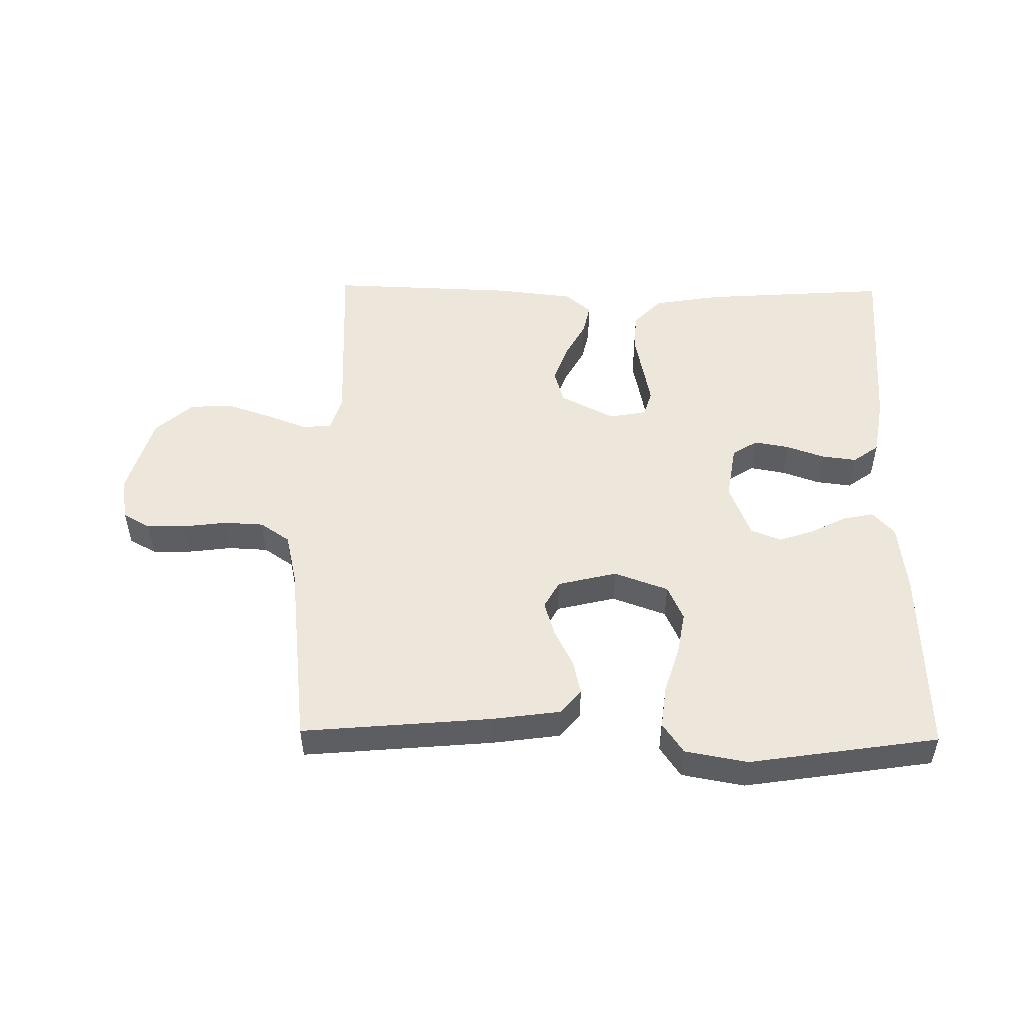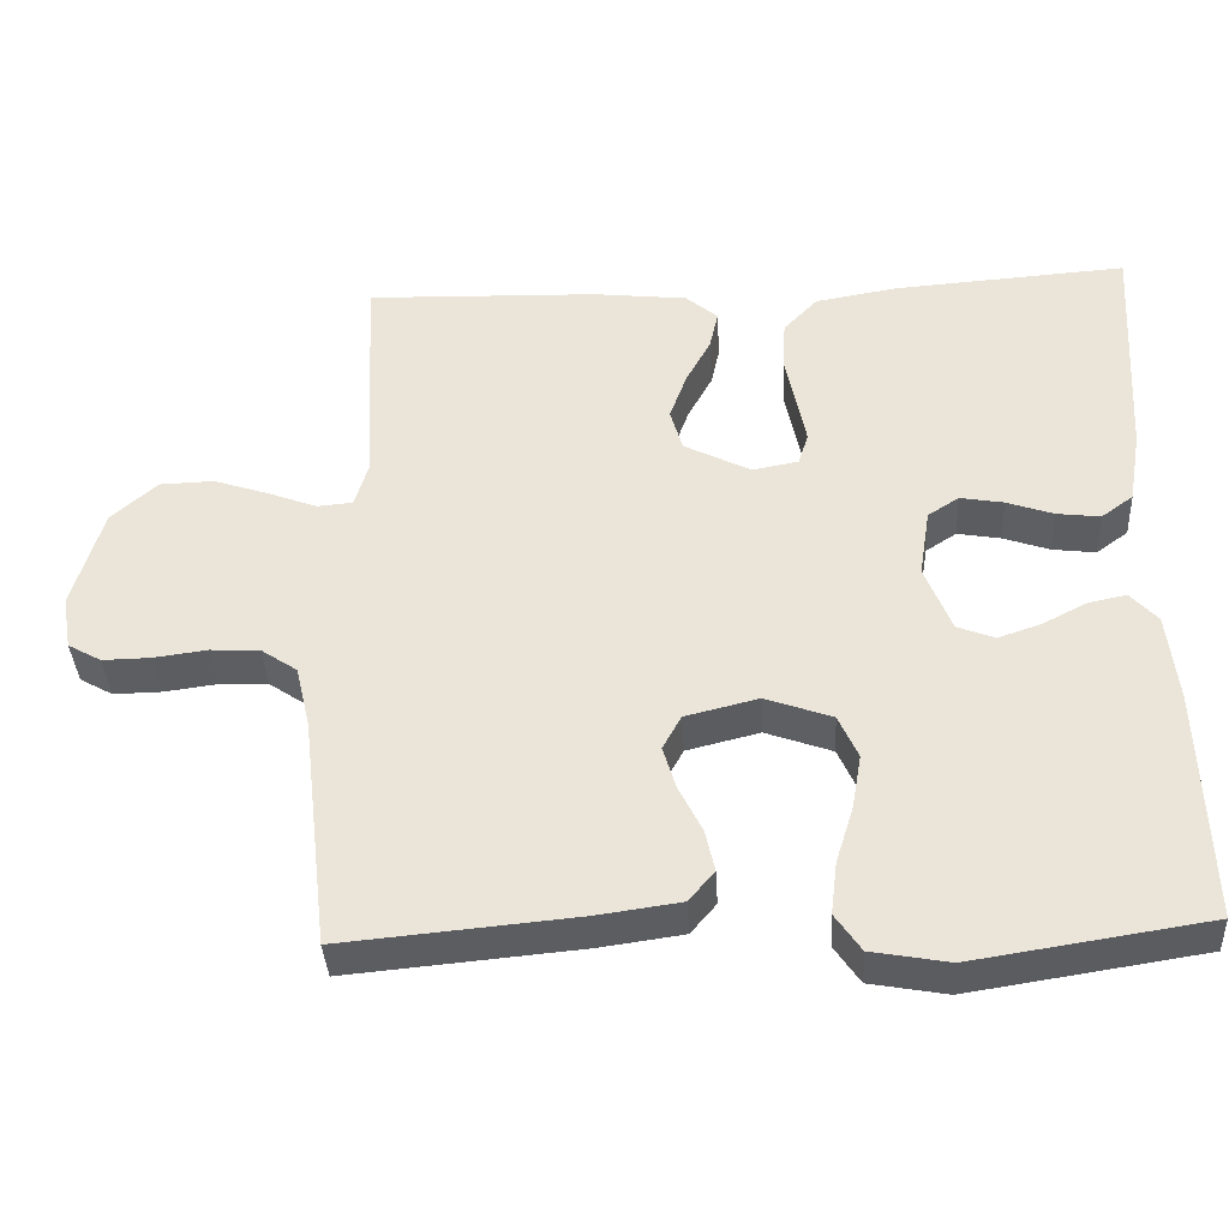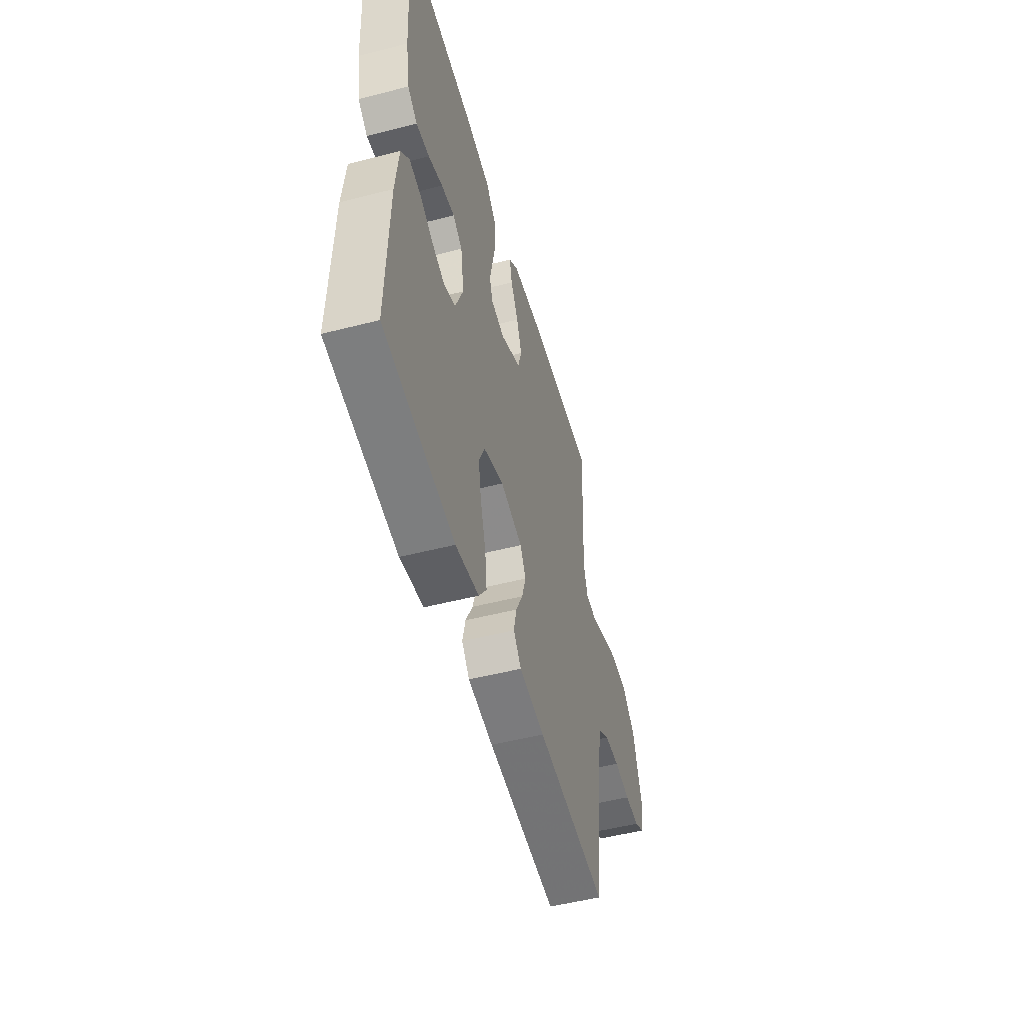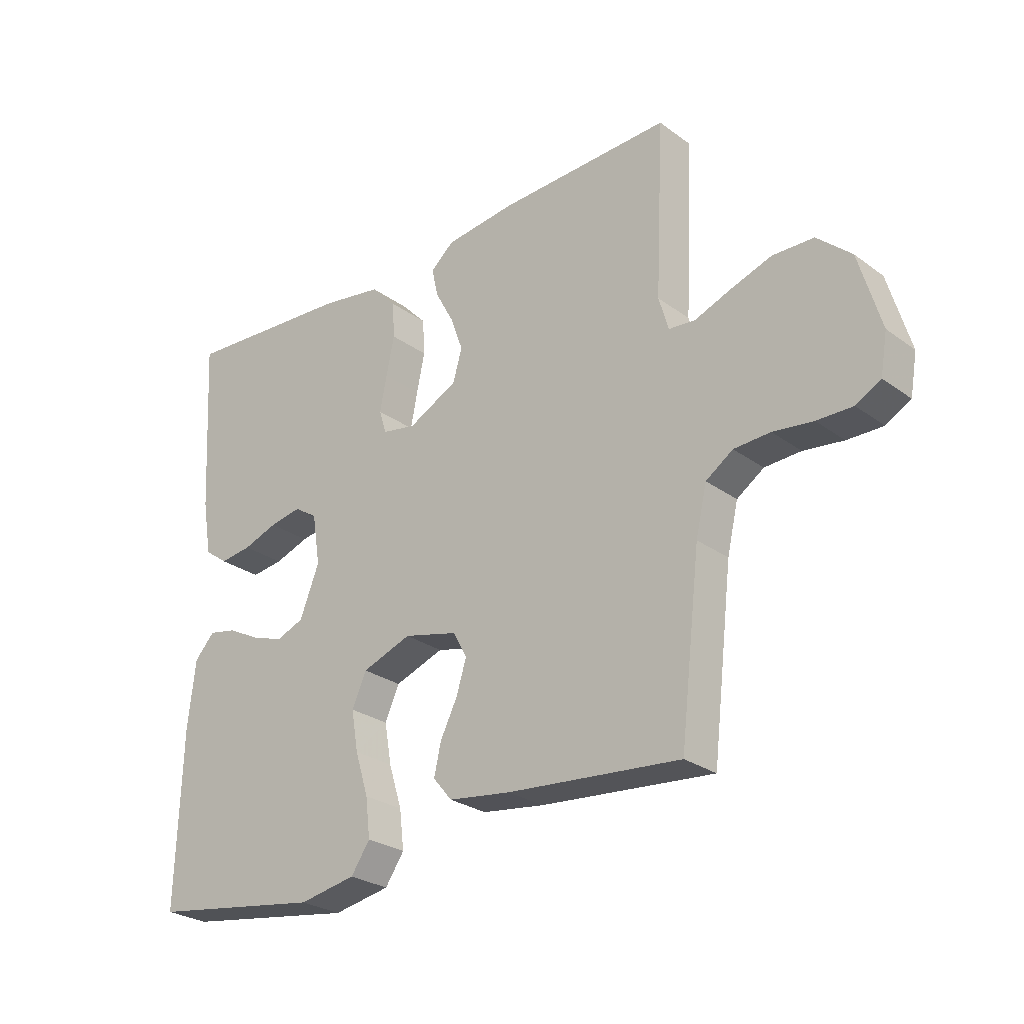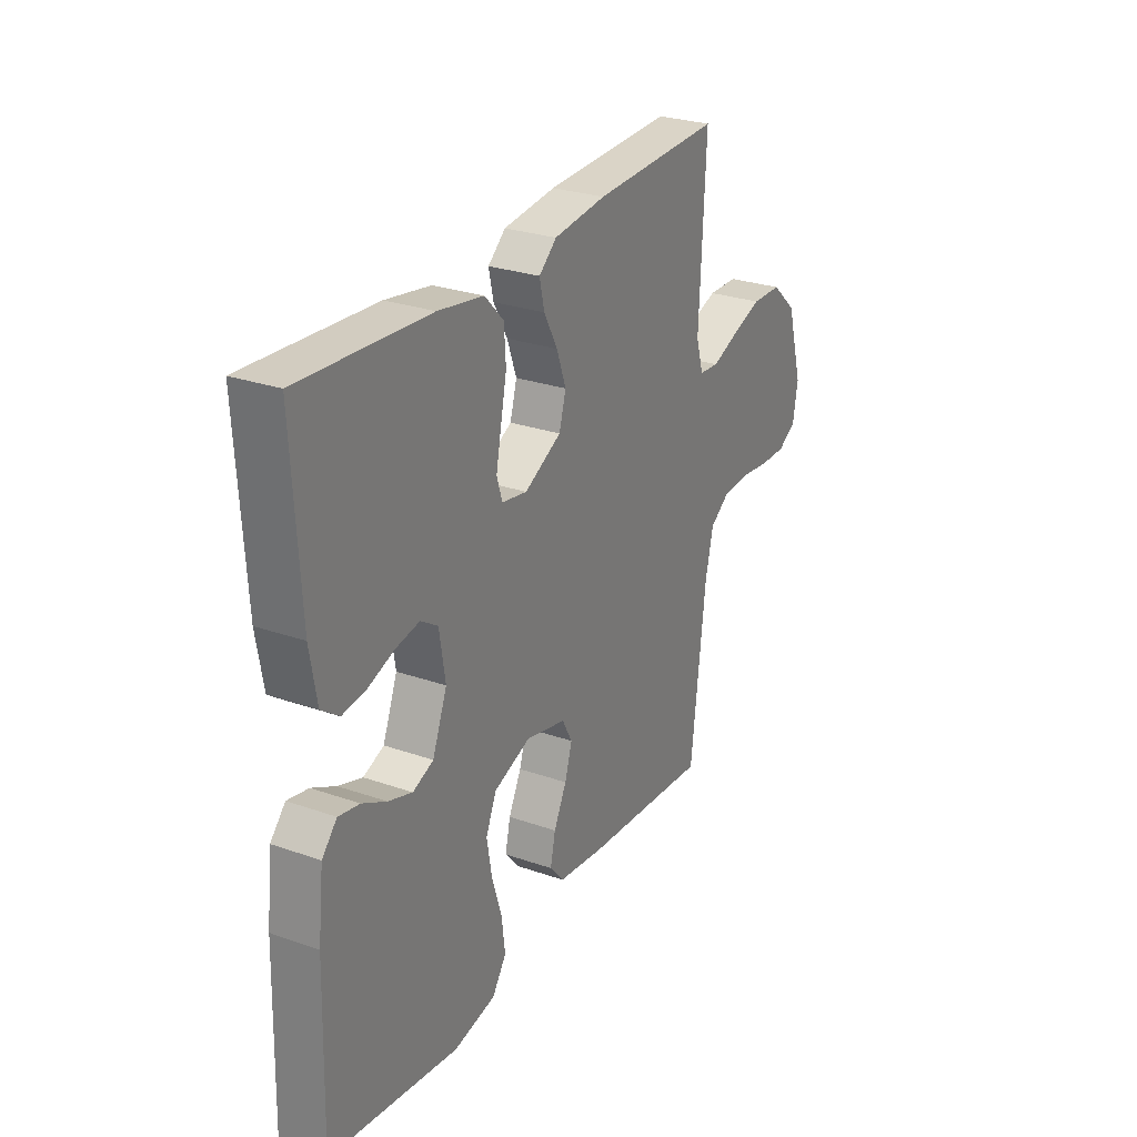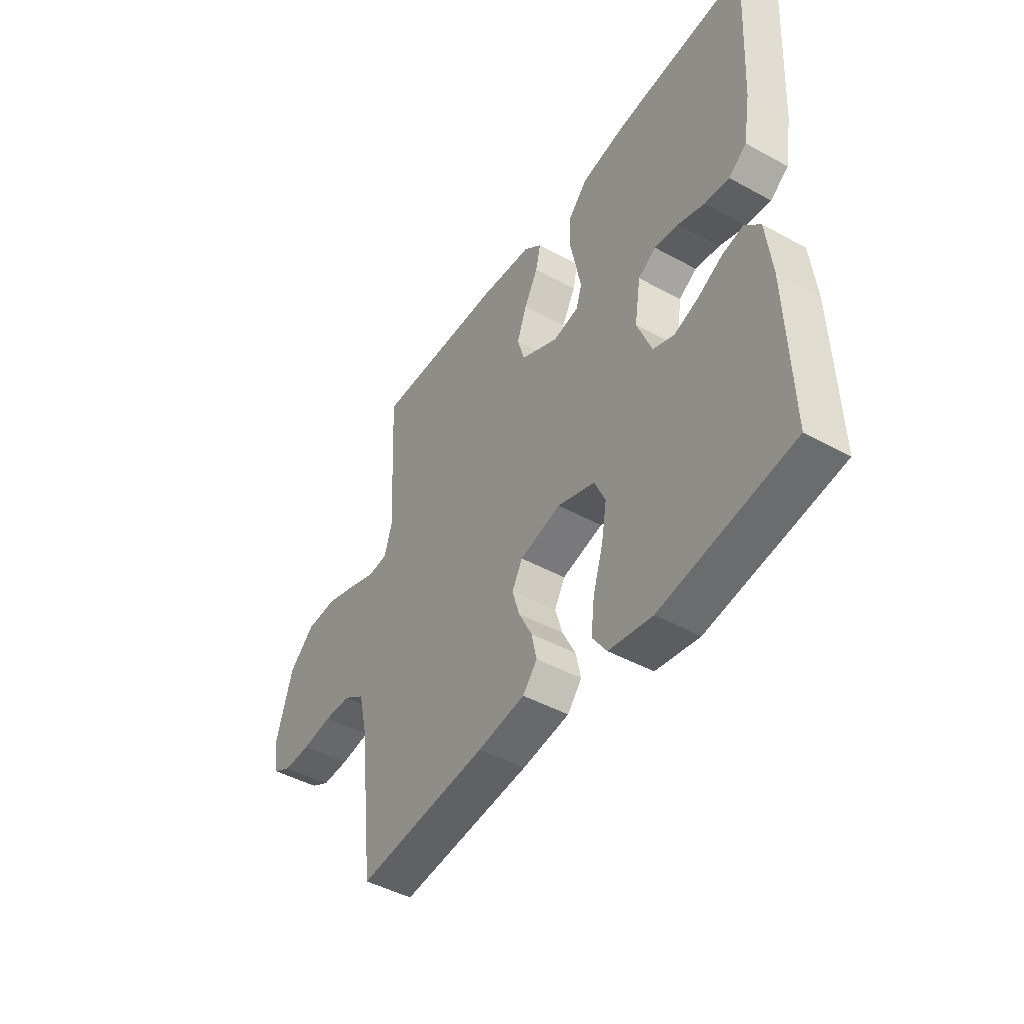
<metadata>
{"format":"obj","ext":"obj","renderer":"f3d","projection":"perspective","resolution":1024,"background":"white","views":[{"elev":50.8,"azim":-179.1,"up":"+Y"},{"elev":-37.7,"azim":-176.8,"up":"+Z"},{"elev":-51.2,"azim":-74.4,"up":"+Z"},{"elev":-26.9,"azim":41.7,"up":"+Z"},{"elev":27.5,"azim":-61.8,"up":"+Z"},{"elev":-45.8,"azim":-122.2,"up":"+Z"}]}
</metadata>
<code>
v 0.5 0.07 -0.5
v 0.2 0.07 -0.473
v 0.092 0.07 -0.458
v 0.059 0.07 -0.419
v 0.071 0.07 -0.365
v 0.101 0.07 -0.305
v 0.118 0.07 -0.249
v 0.094 0.07 -0.205
v 0 0.07 -0.182
v -0.086 0.07 -0.213
v -0.111 0.07 -0.269
v -0.099 0.07 -0.339
v -0.076 0.07 -0.413
v -0.068 0.07 -0.48
v -0.101 0.07 -0.528
v -0.2 0.07 -0.546
v -0.5 0.07 -0.5
v -0.491 0.07 -0.2
v -0.478 0.07 -0.085
v -0.443 0.07 -0.047
v -0.394 0.07 -0.057
v -0.338 0.07 -0.086
v -0.282 0.07 -0.105
v -0.234 0.07 -0.086
v -0.2 0.07 0
v -0.214 0.07 0.088
v -0.254 0.07 0.114
v -0.31 0.07 0.104
v -0.37 0.07 0.083
v -0.426 0.07 0.076
v -0.467 0.07 0.106
v -0.483 0.07 0.2
v -0.5 0.07 0.5
v -0.2 0.07 0.479
v -0.094 0.07 0.461
v -0.05 0.07 0.415
v -0.046 0.07 0.352
v -0.06 0.07 0.285
v -0.072 0.07 0.224
v -0.059 0.07 0.183
v 0 0.07 0.172
v 0.086 0.07 0.216
v 0.102 0.07 0.271
v 0.08 0.07 0.332
v 0.048 0.07 0.391
v 0.037 0.07 0.441
v 0.078 0.07 0.476
v 0.2 0.07 0.49
v 0.5 0.07 0.5
v 0.485 0.07 0.2
v 0.502 0.07 0.142
v 0.548 0.07 0.138
v 0.611 0.07 0.162
v 0.682 0.07 0.186
v 0.753 0.07 0.184
v 0.812 0.07 0.131
v 0.85 0.07 0
v 0.838 0.07 -0.069
v 0.795 0.07 -0.093
v 0.733 0.07 -0.092
v 0.664 0.07 -0.083
v 0.601 0.07 -0.086
v 0.554 0.07 -0.118
v 0.535 0.07 -0.2
v 0.5 0 -0.5
v 0.2 0 -0.473
v 0.092 0 -0.458
v 0.059 0 -0.419
v 0.071 0 -0.365
v 0.101 0 -0.305
v 0.118 0 -0.249
v 0.094 0 -0.205
v 0 0 -0.182
v -0.086 0 -0.213
v -0.111 0 -0.269
v -0.099 0 -0.339
v -0.076 0 -0.413
v -0.068 0 -0.48
v -0.101 0 -0.528
v -0.2 0 -0.546
v -0.5 0 -0.5
v -0.491 0 -0.2
v -0.478 0 -0.085
v -0.443 0 -0.047
v -0.394 0 -0.057
v -0.338 0 -0.086
v -0.282 0 -0.105
v -0.234 0 -0.086
v -0.2 0 0
v -0.214 0 0.088
v -0.254 0 0.114
v -0.31 0 0.104
v -0.37 0 0.083
v -0.426 0 0.076
v -0.467 0 0.106
v -0.483 0 0.2
v -0.5 0 0.5
v -0.2 0 0.479
v -0.094 0 0.461
v -0.05 0 0.415
v -0.046 0 0.352
v -0.06 0 0.285
v -0.072 0 0.224
v -0.059 0 0.183
v 0 0 0.172
v 0.086 0 0.216
v 0.102 0 0.271
v 0.08 0 0.332
v 0.048 0 0.391
v 0.037 0 0.441
v 0.078 0 0.476
v 0.2 0 0.49
v 0.5 0 0.5
v 0.485 0 0.2
v 0.502 0 0.142
v 0.548 0 0.138
v 0.611 0 0.162
v 0.682 0 0.186
v 0.753 0 0.184
v 0.812 0 0.131
v 0.85 0 0
v 0.838 0 -0.069
v 0.795 0 -0.093
v 0.733 0 -0.092
v 0.664 0 -0.083
v 0.601 0 -0.086
v 0.554 0 -0.118
v 0.535 0 -0.2
f 59 60 61
f 58 59 61
f 57 58 61
f 56 57 61
f 55 56 61
f 54 55 61
f 53 54 61
f 52 53 61
f 51 52 61 62
f 48 49 50
f 47 48 50
f 46 47 50
f 45 46 50
f 44 45 50
f 43 44 50 51
f 51 62 63
f 43 51 63
f 42 43 63
f 36 37 38
f 35 36 38
f 34 35 38
f 33 34 38
f 32 33 38
f 31 32 38
f 30 31 38
f 29 30 38
f 28 29 38
f 27 28 38 39
f 26 27 39 40
f 20 21 22
f 19 20 22
f 18 19 22
f 17 18 22
f 16 17 22
f 15 16 22
f 14 15 22
f 13 14 22
f 12 13 22
f 11 12 22 23
f 10 11 23 24
f 4 5 6
f 3 4 6
f 2 3 6
f 1 2 6
f 64 1 6
f 64 6 7
f 64 7 8
f 63 64 8
f 42 63 8
f 41 42 8
f 41 8 9
f 40 41 9
f 26 40 9
f 25 26 9
f 9 10 24 25
f 125 124 123
f 125 123 122
f 125 122 121
f 125 121 120
f 125 120 119
f 125 119 118
f 125 118 117
f 125 117 116
f 126 125 116 115
f 114 113 112
f 114 112 111
f 114 111 110
f 114 110 109
f 114 109 108
f 115 114 108 107
f 127 126 115
f 127 115 107
f 127 107 106
f 102 101 100
f 102 100 99
f 102 99 98
f 102 98 97
f 102 97 96
f 102 96 95
f 102 95 94
f 102 94 93
f 102 93 92
f 103 102 92 91
f 104 103 91 90
f 86 85 84
f 86 84 83
f 86 83 82
f 86 82 81
f 86 81 80
f 86 80 79
f 86 79 78
f 86 78 77
f 86 77 76
f 87 86 76 75
f 88 87 75 74
f 70 69 68
f 70 68 67
f 70 67 66
f 70 66 65
f 70 65 128
f 71 70 128
f 72 71 128
f 72 128 127
f 72 127 106
f 72 106 105
f 73 72 105
f 73 105 104
f 73 104 90
f 73 90 89
f 89 88 74 73
f 1 65 66 2
f 2 66 67 3
f 3 67 68 4
f 4 68 69 5
f 5 69 70 6
f 6 70 71 7
f 7 71 72 8
f 8 72 73 9
f 9 73 74 10
f 10 74 75 11
f 11 75 76 12
f 12 76 77 13
f 13 77 78 14
f 14 78 79 15
f 15 79 80 16
f 16 80 81 17
f 17 81 82 18
f 18 82 83 19
f 19 83 84 20
f 20 84 85 21
f 21 85 86 22
f 22 86 87 23
f 23 87 88 24
f 24 88 89 25
f 25 89 90 26
f 26 90 91 27
f 27 91 92 28
f 28 92 93 29
f 29 93 94 30
f 30 94 95 31
f 31 95 96 32
f 32 96 97 33
f 33 97 98 34
f 34 98 99 35
f 35 99 100 36
f 36 100 101 37
f 37 101 102 38
f 38 102 103 39
f 39 103 104 40
f 40 104 105 41
f 41 105 106 42
f 42 106 107 43
f 43 107 108 44
f 44 108 109 45
f 45 109 110 46
f 46 110 111 47
f 47 111 112 48
f 48 112 113 49
f 49 113 114 50
f 50 114 115 51
f 51 115 116 52
f 52 116 117 53
f 53 117 118 54
f 54 118 119 55
f 55 119 120 56
f 56 120 121 57
f 57 121 122 58
f 58 122 123 59
f 59 123 124 60
f 60 124 125 61
f 61 125 126 62
f 62 126 127 63
f 63 127 128 64
f 64 128 65 1

</code>
